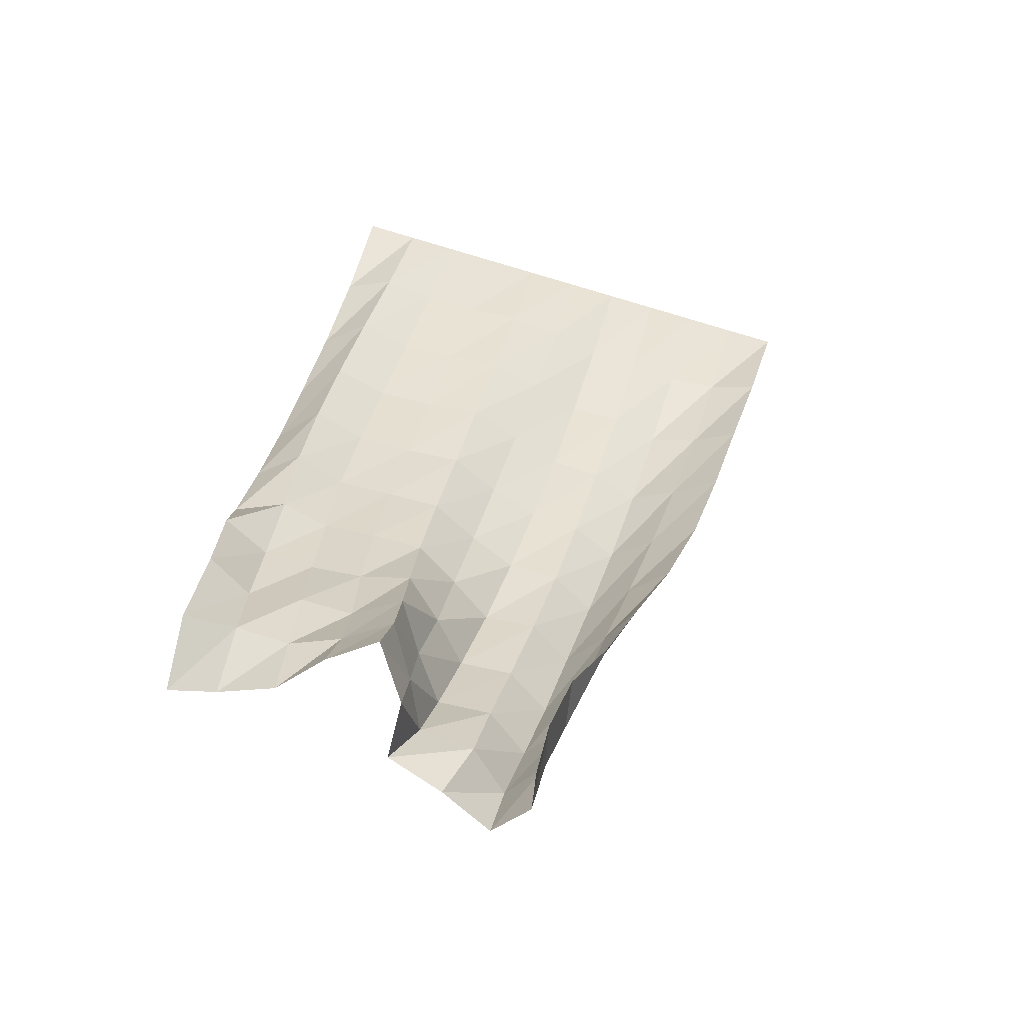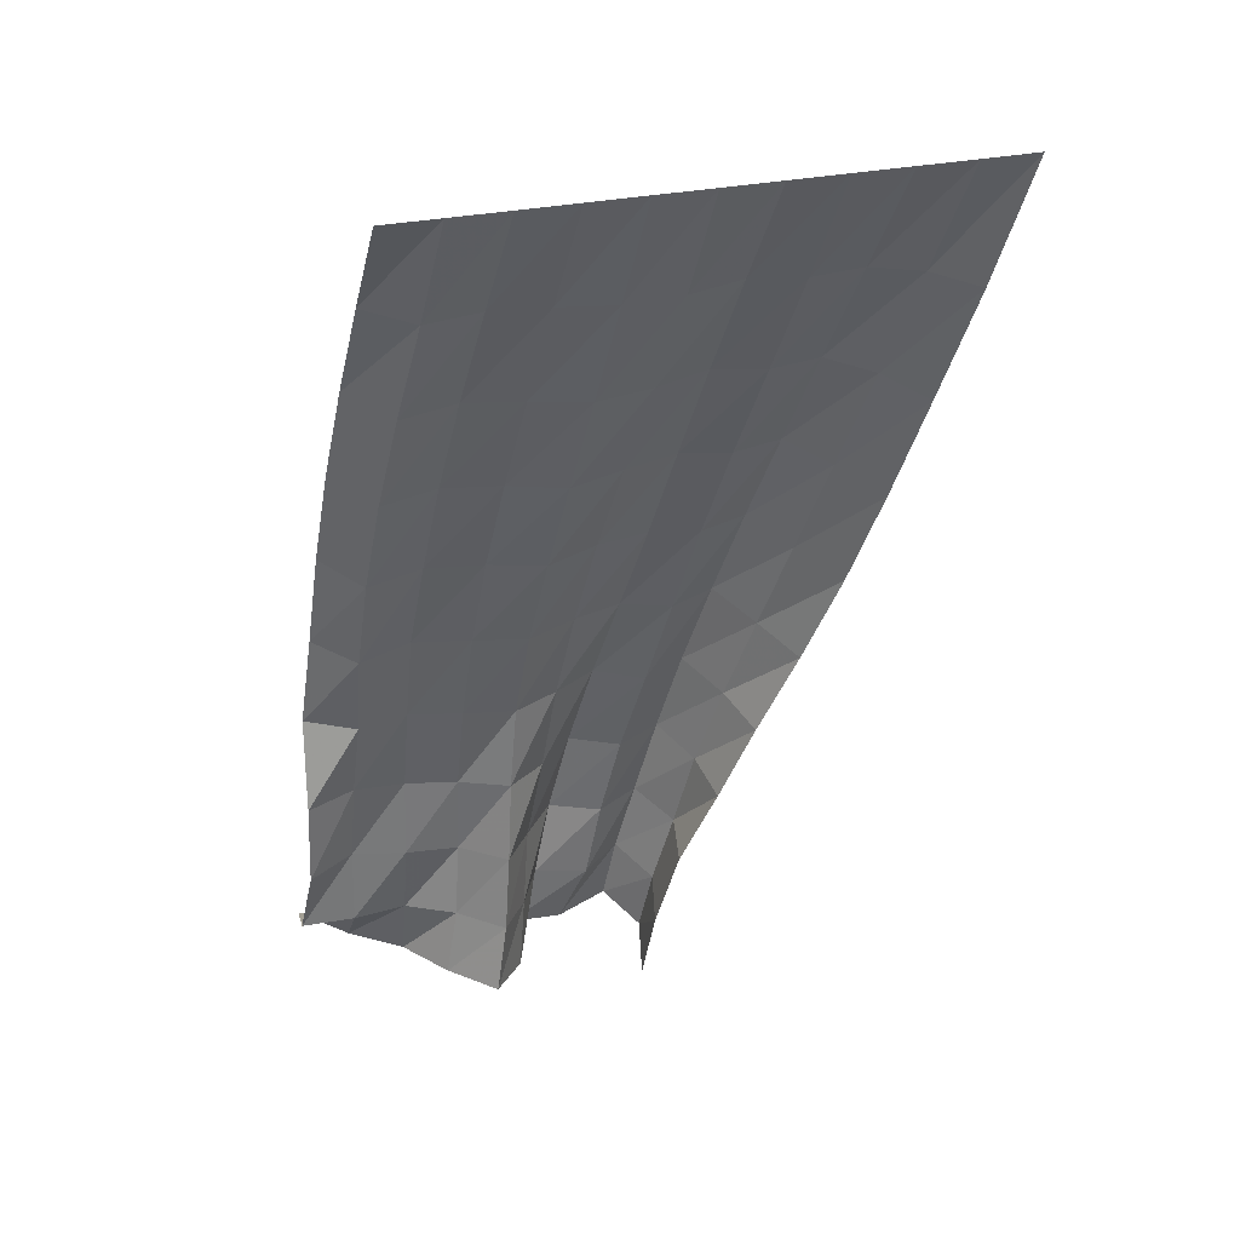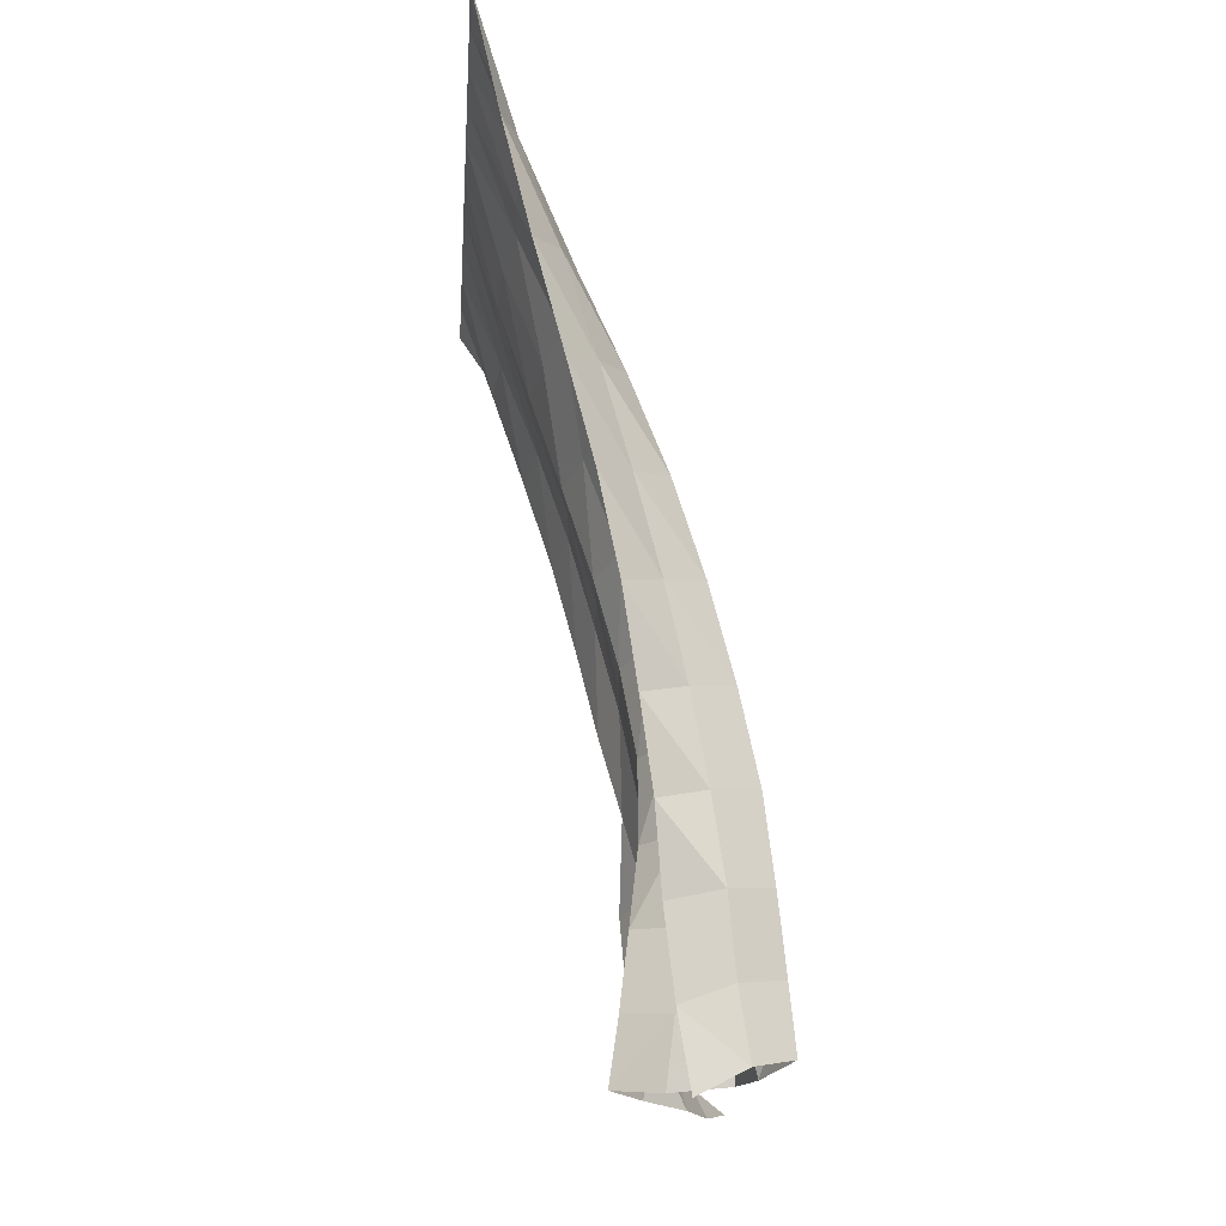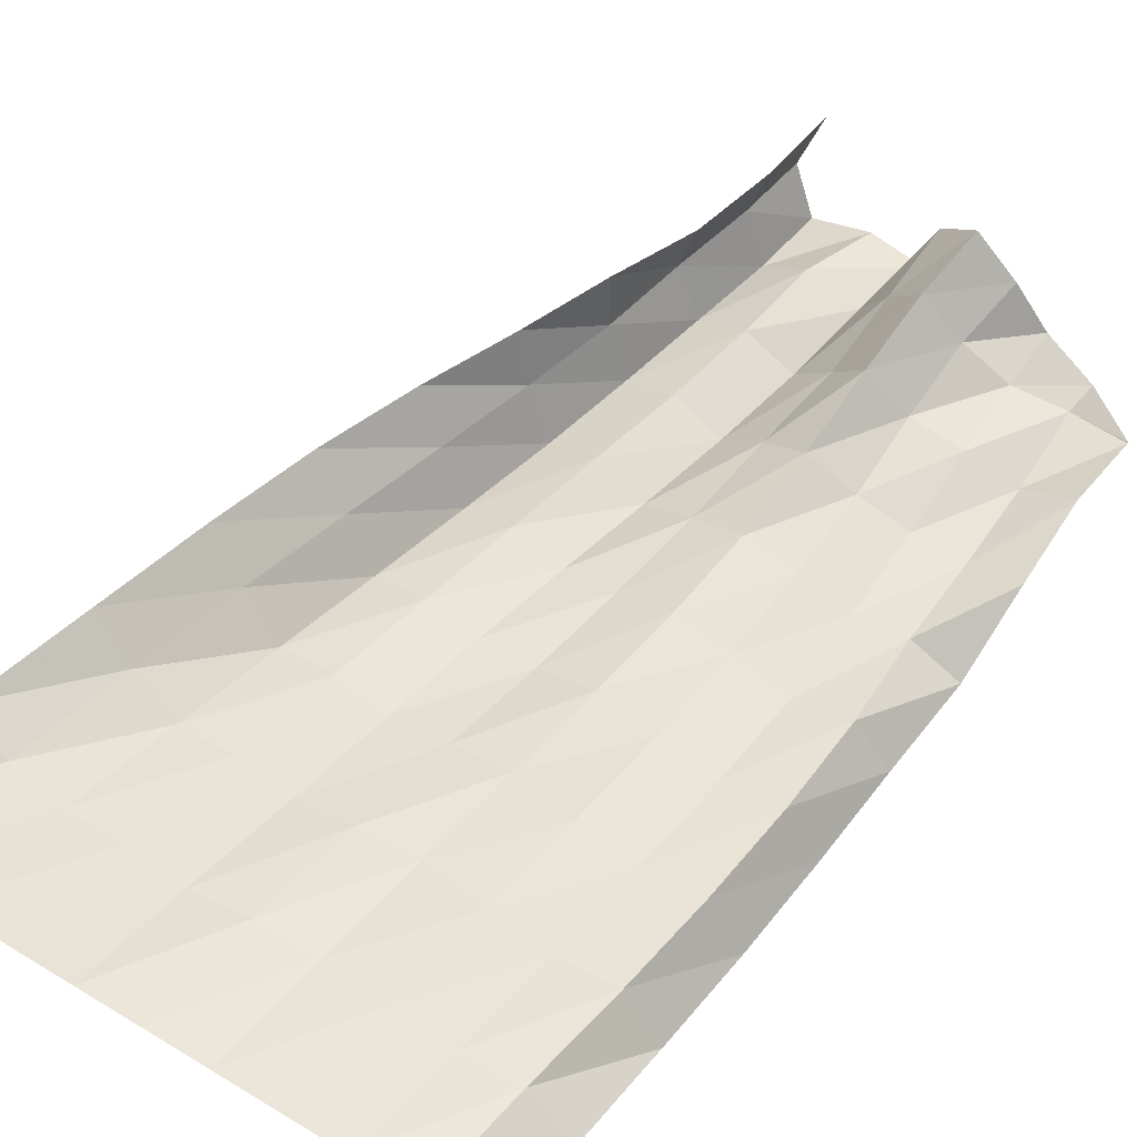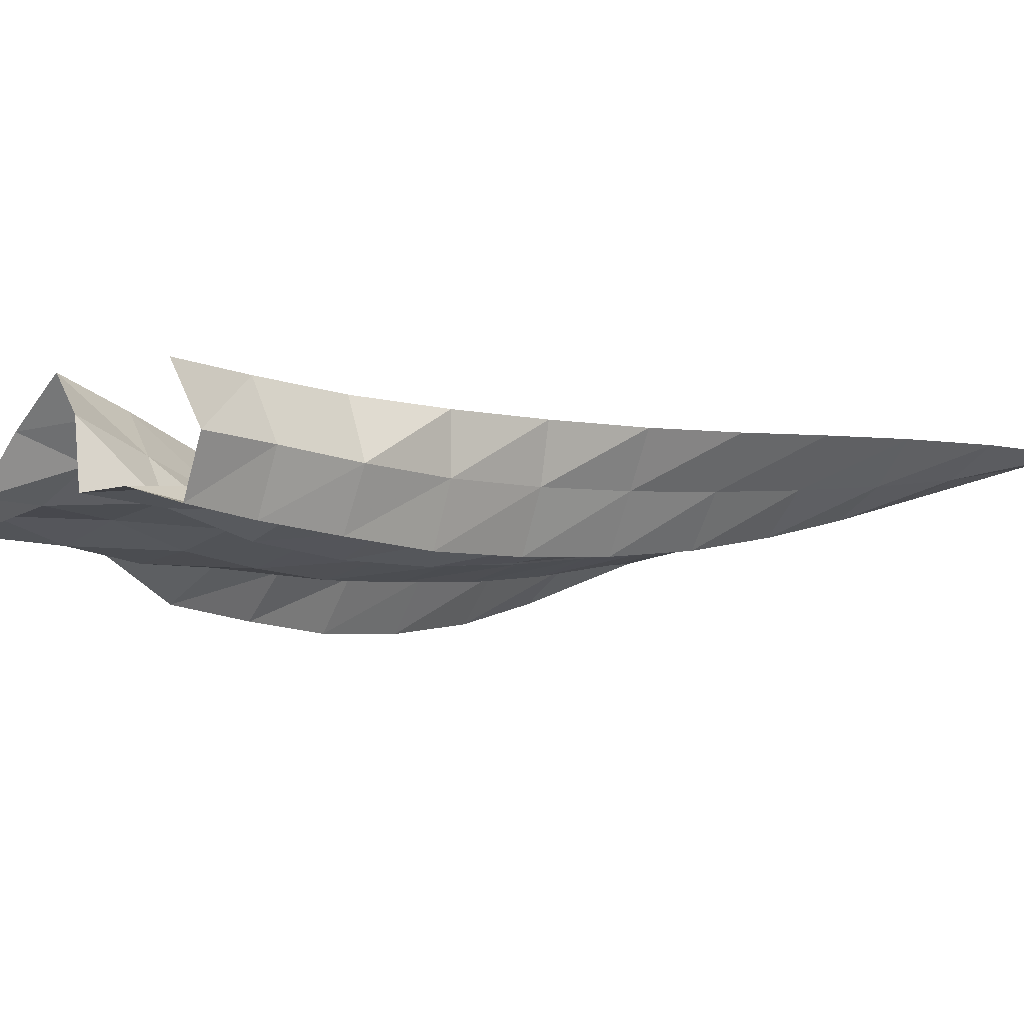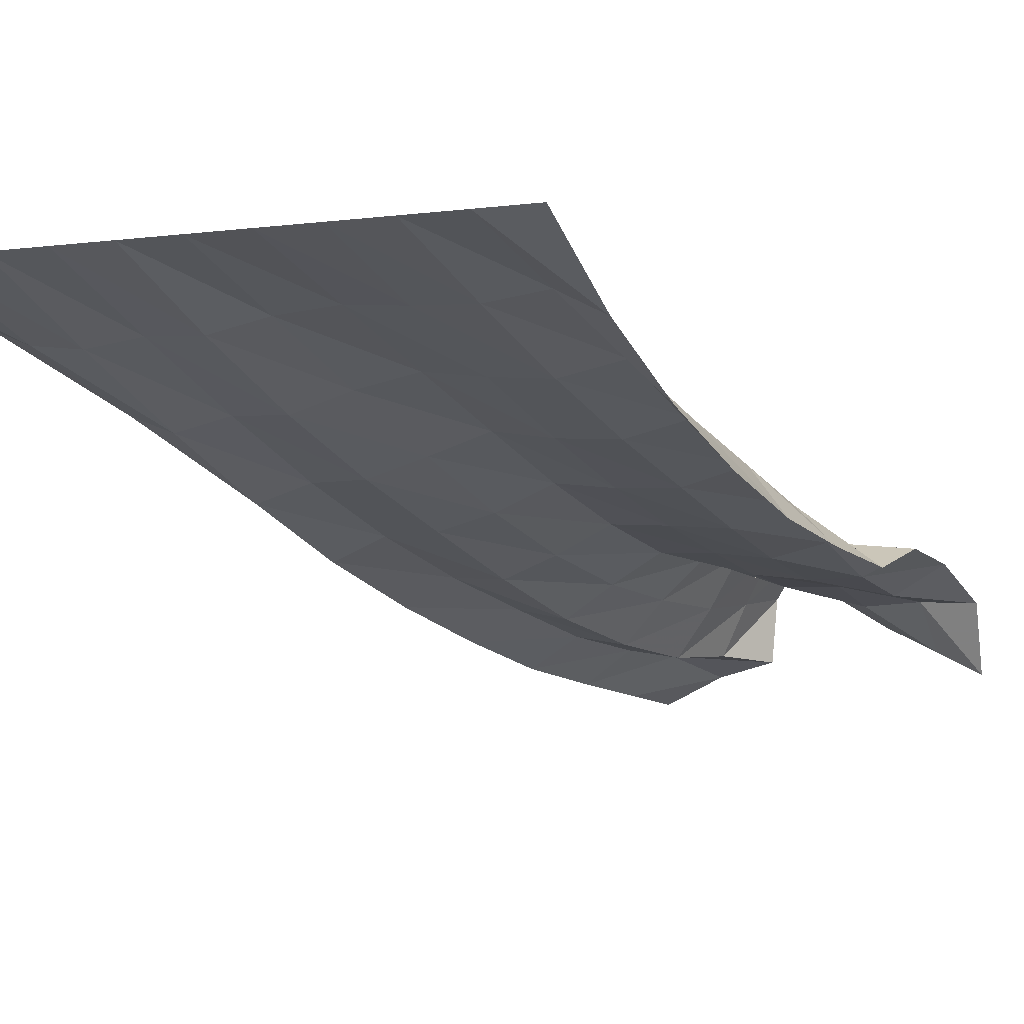
<metadata>
{"format":"obj","ext":"obj","renderer":"f3d","projection":"perspective","resolution":1024,"background":"white","views":[{"elev":-69.2,"azim":163.3,"up":"+Z"},{"elev":32.3,"azim":164.2,"up":"+Z"},{"elev":-30.1,"azim":-94.1,"up":"+Z"},{"elev":66.9,"azim":31.2,"up":"+Y"},{"elev":-22.9,"azim":-146.0,"up":"+Y"},{"elev":-5.1,"azim":23.6,"up":"+Y"}]}
</metadata>
<code>
v  0.000465  5.999  -0.002477
v  0.5007  5.998  -0.003829
v  1.001  5.998  -0.003541
v  1.5  5.998  -0.003472
v  2  5.998  -0.003308
v  2.5  5.999  -0.00336
v  3.001  5.999  -0.003292
v  3.501  5.999  -0.003183
v  4.001  5.999  -0.003101
v  4.501  5.999  -0.00304
v  5  5.999  -0.001486
v  0.2396  5.71  -1.19
v  0.6677  5.544  -1.069
v  1.14  5.481  -1.003
v  1.623  5.541  -1.003
v  2.116  5.513  -0.9668
v  2.608  5.617  -0.9928
v  3.129  5.657  -0.9908
v  3.635  5.613  -0.9632
v  4.144  5.589  -0.9442
v  4.639  5.654  -0.96
v  5.066  5.437  -0.8684
v  0.4801  5.419  -2.27
v  0.8521  5.158  -2.098
v  1.287  5.002  -1.973
v  1.76  5.104  -1.967
v  2.244  5.078  -1.91
v  2.737  5.229  -1.935
v  3.251  5.33  -1.938
v  3.765  5.26  -1.893
v  4.282  5.214  -1.858
v  4.79  5.322  -1.883
v  5.157  4.981  -1.759
v  0.6964  5.129  -3.27
v  1.062  4.826  -3.077
v  1.44  4.569  -2.91
v  1.907  4.707  -2.896
v  2.384  4.707  -2.835
v  2.877  4.853  -2.835
v  3.375  5.013  -2.846
v  3.888  4.933  -2.788
v  4.409  4.896  -2.751
v  4.918  5.021  -2.774
v  5.259  4.63  -2.662
v  0.9256  4.859  -4.203
v  1.279  4.533  -4.003
v  1.609  4.192  -3.819
v  2.062  4.374  -3.804
v  2.535  4.388  -3.736
v  3.016  4.513  -3.71
v  3.492  4.717  -3.719
v  4  4.656  -3.659
v  4.519  4.636  -3.623
v  5.019  4.777  -3.643
v  5.35  4.378  -3.55
v  1.212  4.638  -5.077
v  1.497  4.276  -4.886
v  1.794  3.887  -4.708
v  2.226  4.109  -4.69
v  2.698  4.077  -4.602
v  3.148  4.251  -4.576
v  3.607  4.474  -4.566
v  4.093  4.444  -4.51
v  4.611  4.401  -4.469
v  5.084  4.565  -4.493
v  5.438  4.238  -4.415
v  1.543  4.476  -5.894
v  1.72  4.06  -5.73
v  1.985  3.64  -5.571
v  2.407  3.897  -5.552
v  2.872  3.804  -5.443
v  3.28  4.07  -5.425
v  3.702  4.312  -5.392
v  4.169  4.291  -5.344
v  4.647  4.233  -5.304
v  5.093  4.34  -5.304
v  5.538  4.135  -5.272
v  1.837  4.334  -6.669
v  1.924  3.884  -6.538
v  2.162  3.443  -6.404
v  2.587  3.705  -6.371
v  3.059  3.626  -6.266
v  3.399  3.987  -6.246
v  3.764  4.303  -6.191
v  4.215  4.17  -6.151
v  4.681  4.114  -6.115
v  5.138  4.122  -6.09
v  5.575  4.333  -6.079
v  2.17  4.248  -7.391
v  2.078  3.753  -7.309
v  2.341  3.33  -7.184
v  2.756  3.616  -7.148
v  3.236  3.542  -7.051
v  3.541  3.951  -7.018
v  3.819  4.382  -6.946
v  4.227  4.113  -6.918
v  4.705  4.103  -6.888
v  5.178  4.014  -6.869
v  5.596  4.262  -6.889
v  2.365  4.136  -8.167
v  2.256  3.671  -8.014
v  2.506  3.241  -7.883
v  2.893  3.585  -7.873
v  3.391  3.577  -7.77
v  3.606  4.021  -7.752
v  3.882  4.461  -7.661
v  4.282  4.167  -7.624
v  4.721  3.972  -7.595
v  5.196  4.001  -7.612
v  5.676  3.979  -7.616
v  2.454  4.009  -8.871
v  2.356  3.562  -8.65
v  2.611  3.173  -8.494
v  3.118  3.415  -8.489
v  3.644  3.538  -8.362
v  3.675  4.098  -8.419
v  3.995  4.544  -8.296
v  4.395  4.221  -8.241
v  4.735  3.82  -8.203
v  5.206  3.593  -8.11
v  5.634  3.393  -7.927
f 1 2 13
f 1 13 12
f 2 3 14
f 2 14 13
f 3 4 15
f 3 15 14
f 4 5 16
f 4 16 15
f 5 6 17
f 5 17 16
f 6 7 18
f 6 18 17
f 7 8 19
f 7 19 18
f 8 9 20
f 8 20 19
f 9 10 21
f 9 21 20
f 10 11 22
f 10 22 21
f 12 13 24
f 12 24 23
f 13 14 25
f 13 25 24
f 14 15 26
f 14 26 25
f 15 16 27
f 15 27 26
f 16 17 28
f 16 28 27
f 17 18 29
f 17 29 28
f 18 19 30
f 18 30 29
f 19 20 31
f 19 31 30
f 20 21 32
f 20 32 31
f 21 22 33
f 21 33 32
f 23 24 35
f 23 35 34
f 24 25 36
f 24 36 35
f 25 26 37
f 25 37 36
f 26 27 38
f 26 38 37
f 27 28 39
f 27 39 38
f 28 29 40
f 28 40 39
f 29 30 41
f 29 41 40
f 30 31 42
f 30 42 41
f 31 32 43
f 31 43 42
f 32 33 44
f 32 44 43
f 34 35 46
f 34 46 45
f 35 36 47
f 35 47 46
f 36 37 48
f 36 48 47
f 37 38 49
f 37 49 48
f 38 39 50
f 38 50 49
f 39 40 51
f 39 51 50
f 40 41 52
f 40 52 51
f 41 42 53
f 41 53 52
f 42 43 54
f 42 54 53
f 43 44 55
f 43 55 54
f 45 46 57
f 45 57 56
f 46 47 58
f 46 58 57
f 47 48 59
f 47 59 58
f 48 49 60
f 48 60 59
f 49 50 61
f 49 61 60
f 50 51 62
f 50 62 61
f 51 52 63
f 51 63 62
f 52 53 64
f 52 64 63
f 53 54 65
f 53 65 64
f 54 55 66
f 54 66 65
f 56 57 68
f 56 68 67
f 57 58 69
f 57 69 68
f 58 59 70
f 58 70 69
f 59 60 71
f 59 71 70
f 60 61 72
f 60 72 71
f 61 62 73
f 61 73 72
f 62 63 74
f 62 74 73
f 63 64 75
f 63 75 74
f 64 65 76
f 64 76 75
f 65 66 77
f 65 77 76
f 67 68 79
f 67 79 78
f 68 69 80
f 68 80 79
f 69 70 81
f 69 81 80
f 70 71 82
f 70 82 81
f 71 72 83
f 71 83 82
f 72 73 84
f 72 84 83
f 73 74 85
f 73 85 84
f 74 75 86
f 74 86 85
f 75 76 87
f 75 87 86
f 76 77 88
f 76 88 87
f 78 79 90
f 78 90 89
f 79 80 91
f 79 91 90
f 80 81 92
f 80 92 91
f 81 82 93
f 81 93 92
f 82 83 94
f 82 94 93
f 83 84 95
f 83 95 94
f 84 85 96
f 84 96 95
f 85 86 97
f 85 97 96
f 86 87 98
f 86 98 97
f 87 88 99
f 87 99 98
f 89 90 101
f 89 101 100
f 90 91 102
f 90 102 101
f 91 92 103
f 91 103 102
f 92 93 104
f 92 104 103
f 93 94 105
f 93 105 104
f 94 95 106
f 94 106 105
f 95 96 107
f 95 107 106
f 96 97 108
f 96 108 107
f 97 98 109
f 97 109 108
f 98 99 110
f 98 110 109
f 100 101 112
f 100 112 111
f 101 102 113
f 101 113 112
f 102 103 114
f 102 114 113
f 103 104 115
f 103 115 114
f 104 105 116
f 104 116 115
f 105 106 117
f 105 117 116
f 106 107 118
f 106 118 117
f 107 108 119
f 107 119 118
f 108 109 120
f 108 120 119
f 109 110 121
f 109 121 120

</code>
